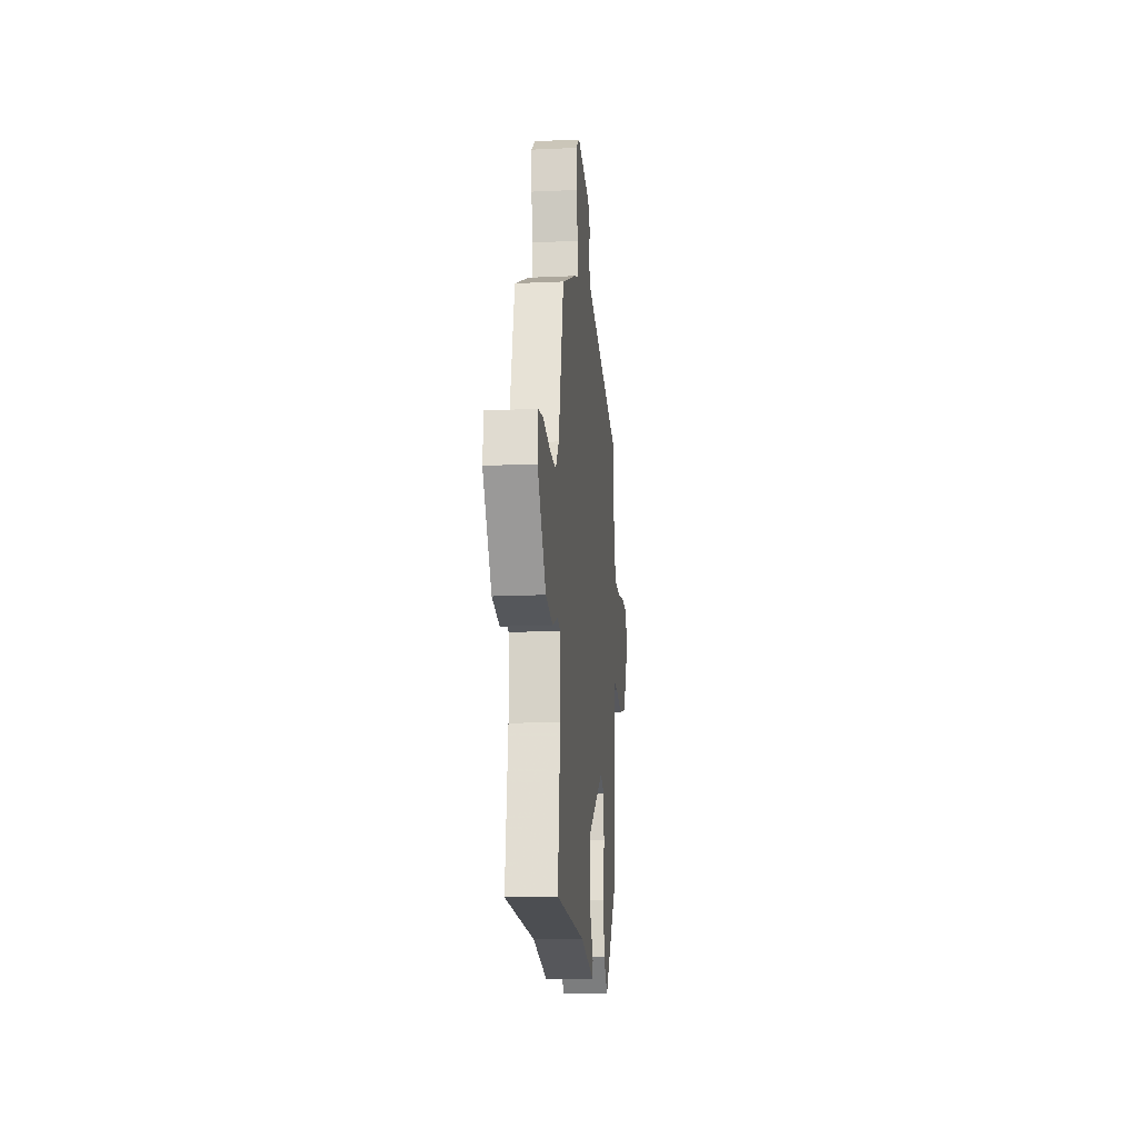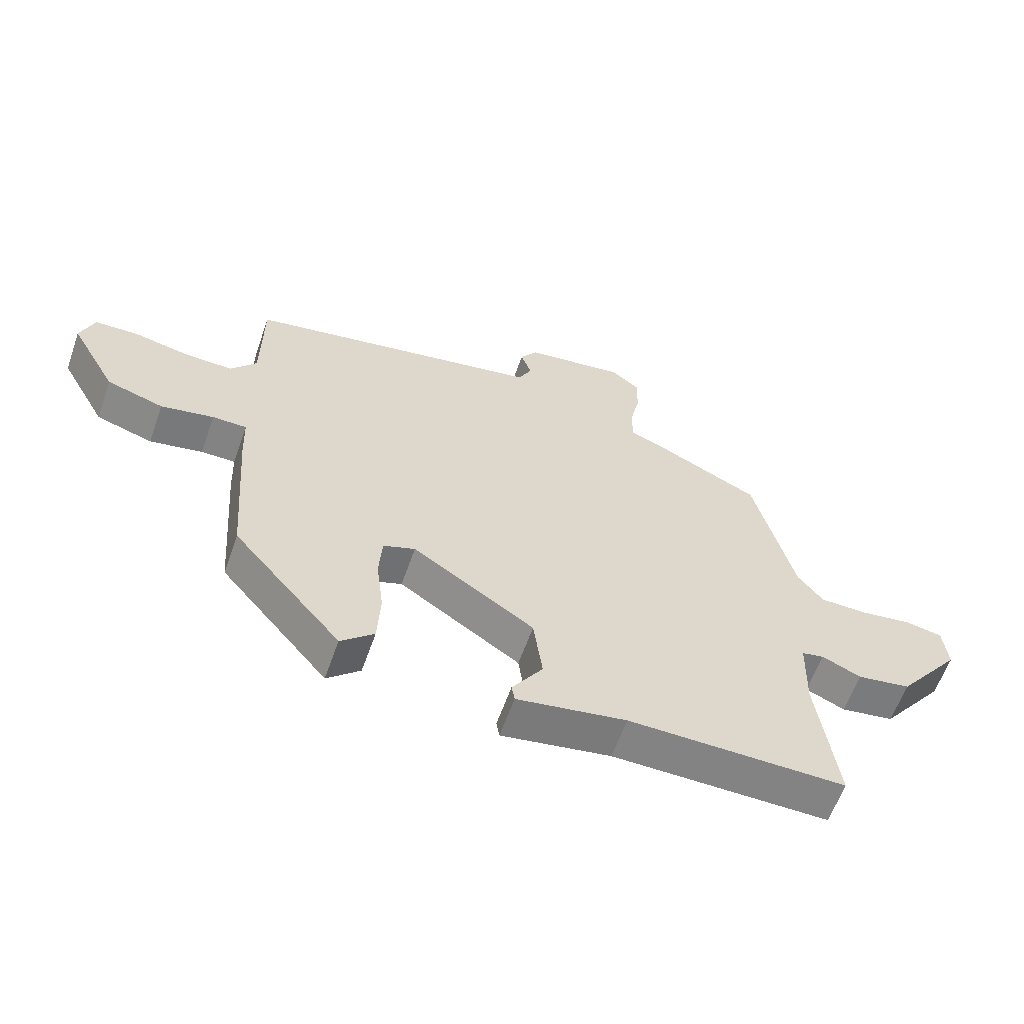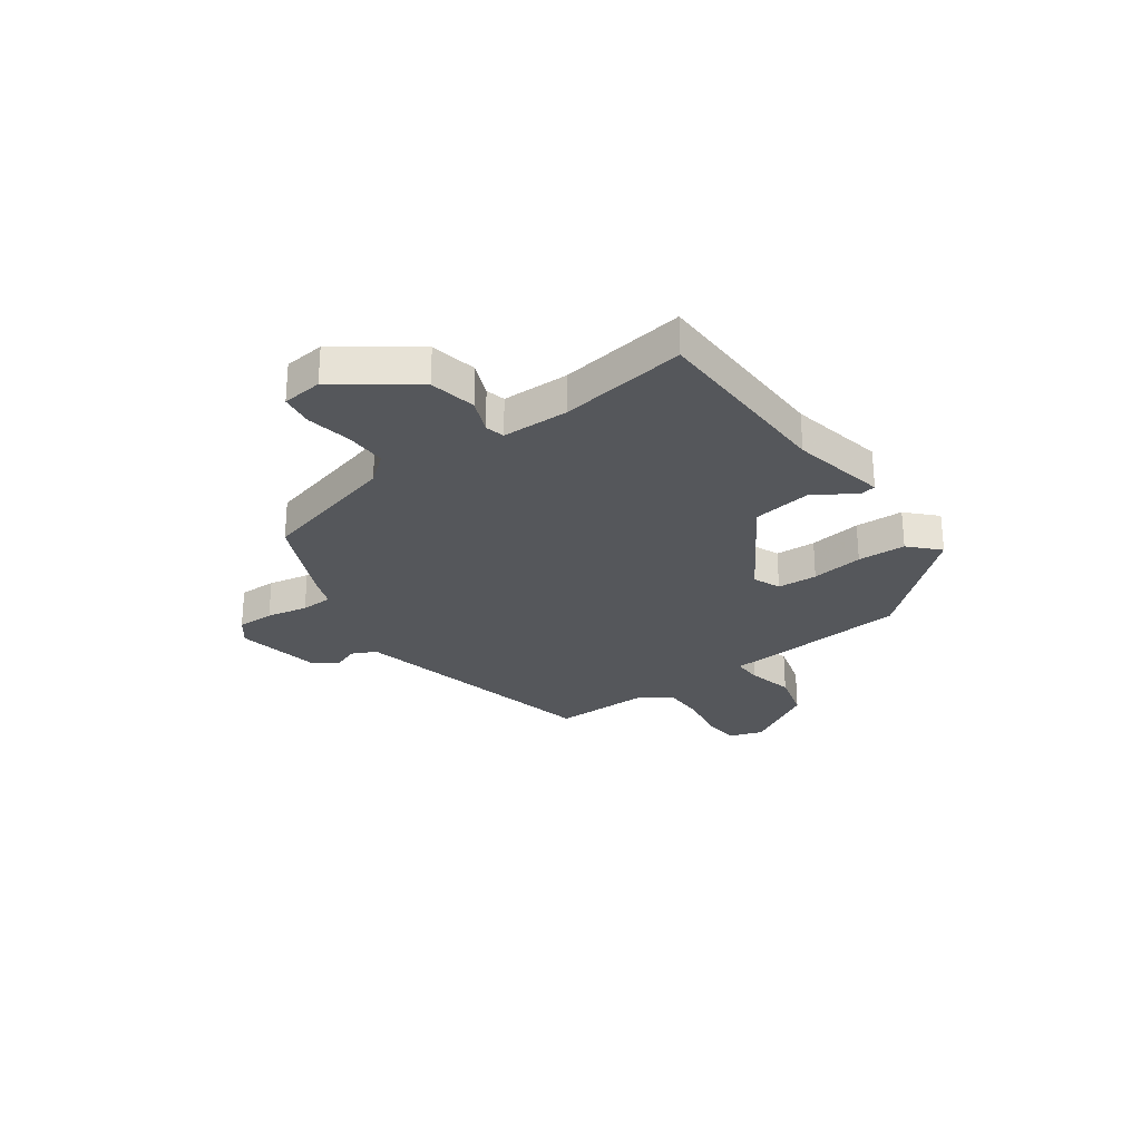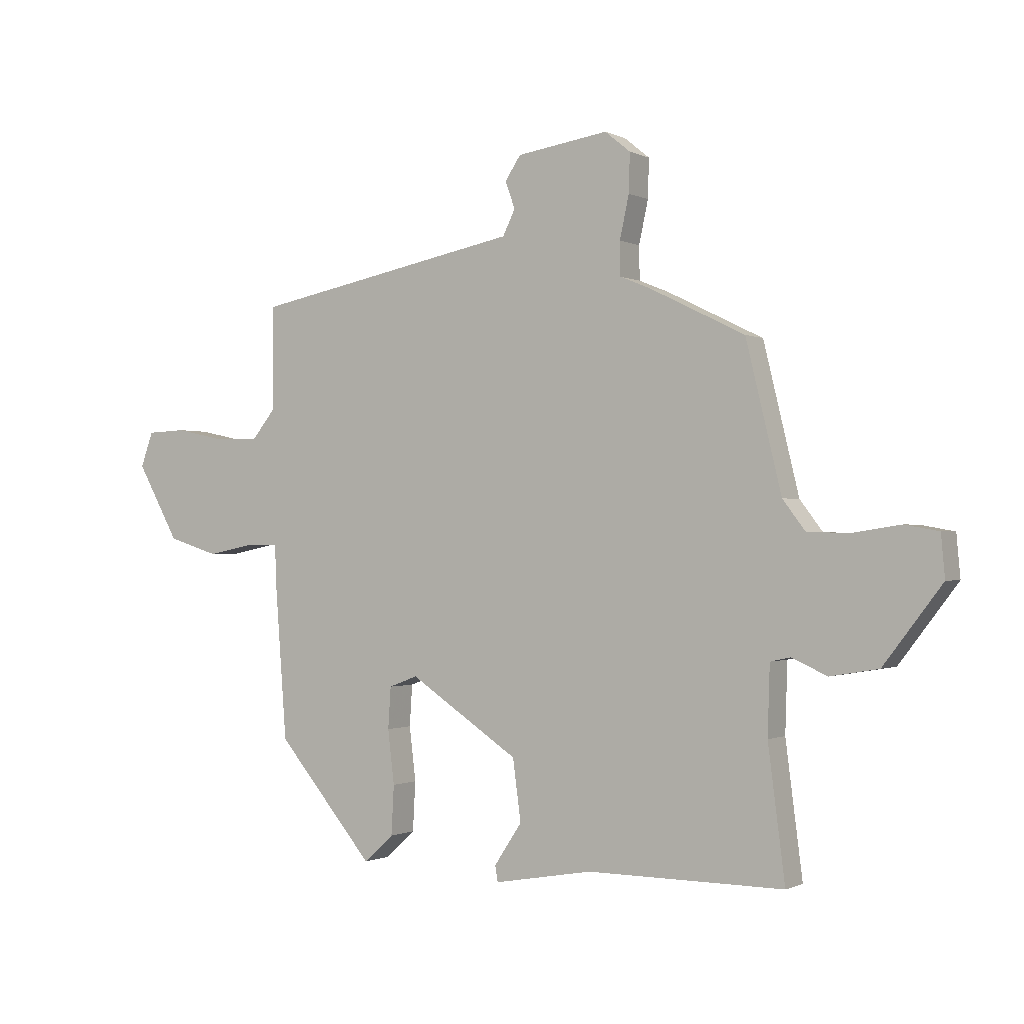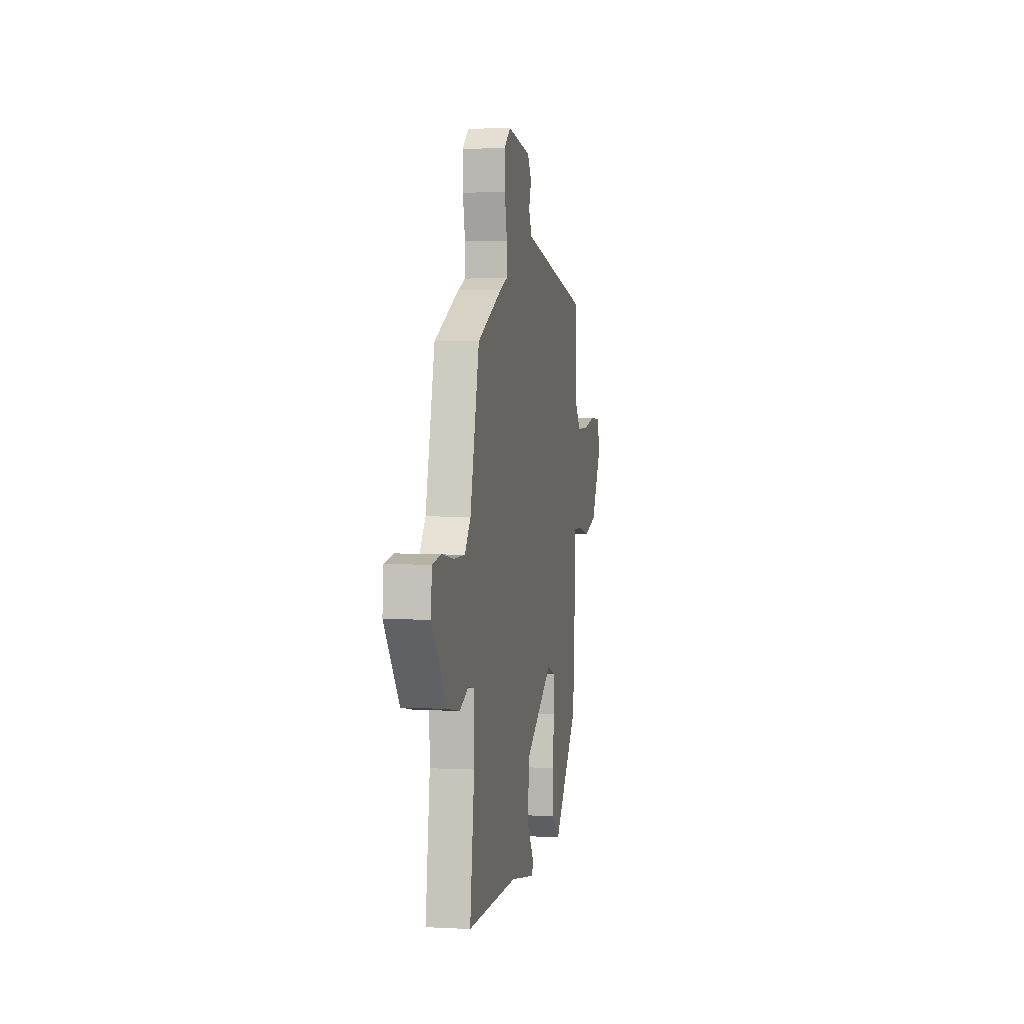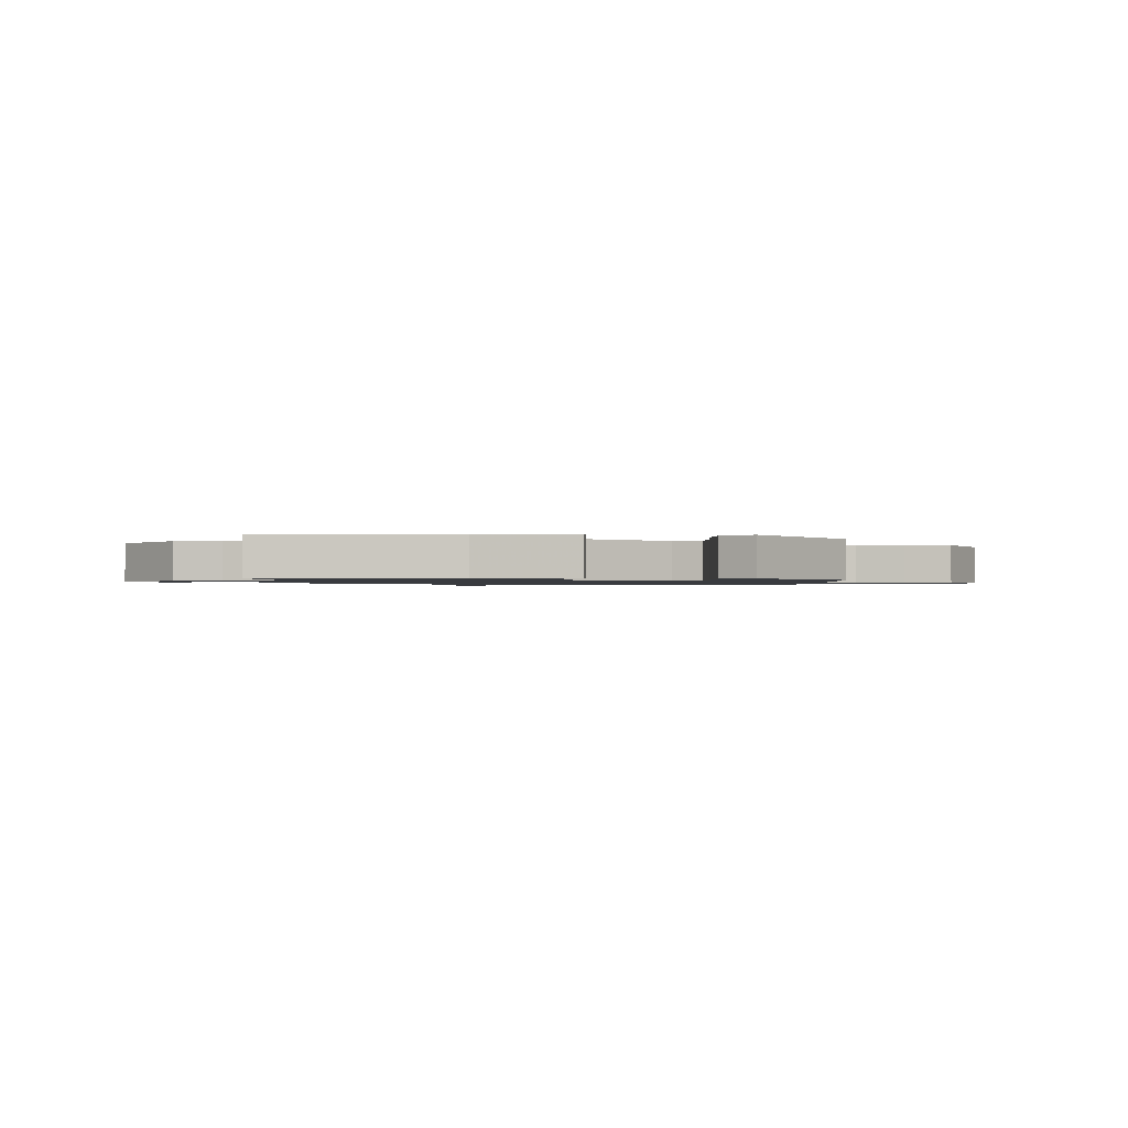
<metadata>
{"format":"obj","ext":"obj","renderer":"f3d","projection":"perspective","resolution":1024,"background":"white","views":[{"elev":-17.3,"azim":95.3,"up":"+Z"},{"elev":-61.1,"azim":-19.4,"up":"+Z"},{"elev":-27.0,"azim":127.0,"up":"+Y"},{"elev":-0.7,"azim":30.8,"up":"+Z"},{"elev":2.8,"azim":100.6,"up":"+Z"},{"elev":-1.1,"azim":177.9,"up":"+Y"}]}
</metadata>
<code>
v 0.471 0.07 0.368
v 0.536 0.07 0.1
v 0.578 0.07 0.045
v 0.657 0.07 0.044
v 0.743 0.07 0.057
v 0.805 0.07 0.046
v 0.812 0.07 -0.031
v 0.705 0.07 -0.171
v 0.616 0.07 -0.186
v 0.551 0.07 -0.157
v 0.514 0.07 -0.165
v 0.51 0.07 -0.291
v 0.541 0.07 -0.532
v 0.18 0.07 -0.53
v -0.002 0.07 -0.562
v -0.007 0.07 -0.533
v 0.044 0.07 -0.456
v 0.029 0.07 -0.344
v -0.173 0.07 -0.21
v -0.226 0.07 -0.23
v -0.231 0.07 -0.306
v -0.219 0.07 -0.405
v -0.224 0.07 -0.496
v -0.279 0.07 -0.546
v -0.459 0.07 -0.334
v -0.48 0.07 -0.055
v -0.483 0.07 0.024
v -0.54 0.07 0.024
v -0.628 0.07 0.006
v -0.722 0.07 0.035
v -0.8 0.07 0.174
v -0.777 0.07 0.238
v -0.705 0.07 0.241
v -0.614 0.07 0.222
v -0.532 0.07 0.22
v -0.489 0.07 0.273
v -0.488 0.07 0.464
v -0.145 0.07 0.531
v 0.009 0.07 0.561
v 0.032 0.07 0.607
v 0.014 0.07 0.657
v 0.043 0.07 0.7
v 0.211 0.07 0.725
v 0.258 0.07 0.687
v 0.256 0.07 0.616
v 0.239 0.07 0.538
v 0.24 0.07 0.477
v 0.294 0.07 0.455
v 0.471 0 0.368
v 0.536 0 0.1
v 0.578 0 0.045
v 0.657 0 0.044
v 0.743 0 0.057
v 0.805 0 0.046
v 0.812 0 -0.031
v 0.705 0 -0.171
v 0.616 0 -0.186
v 0.551 0 -0.157
v 0.514 0 -0.165
v 0.51 0 -0.291
v 0.541 0 -0.532
v 0.18 0 -0.53
v -0.002 0 -0.562
v -0.007 0 -0.533
v 0.044 0 -0.456
v 0.029 0 -0.344
v -0.173 0 -0.21
v -0.226 0 -0.23
v -0.231 0 -0.306
v -0.219 0 -0.405
v -0.224 0 -0.496
v -0.279 0 -0.546
v -0.459 0 -0.334
v -0.48 0 -0.055
v -0.483 0 0.024
v -0.54 0 0.024
v -0.628 0 0.006
v -0.722 0 0.035
v -0.8 0 0.174
v -0.777 0 0.238
v -0.705 0 0.241
v -0.614 0 0.222
v -0.532 0 0.22
v -0.489 0 0.273
v -0.488 0 0.464
v -0.145 0 0.531
v 0.009 0 0.561
v 0.032 0 0.607
v 0.014 0 0.657
v 0.043 0 0.7
v 0.211 0 0.725
v 0.258 0 0.687
v 0.256 0 0.616
v 0.239 0 0.538
v 0.24 0 0.477
v 0.294 0 0.455
f 47 48 1 2
f 43 44 45 46
f 43 46 47
f 40 41 42 43
f 39 40 43 47
f 36 37 38 39
f 35 36 39 47
f 31 32 33 34
f 31 34 35
f 28 29 30 31
f 27 28 31 35
f 24 25 26 27
f 21 22 23 24
f 20 21 24 27
f 19 20 27 35
f 14 15 16 17
f 12 13 14 17
f 11 12 17 18
f 7 8 9 10
f 7 10 11
f 4 5 6 7
f 3 4 7 11
f 18 19 35 47
f 11 18 47
f 2 3 11 47
f 50 49 96 95
f 94 93 92 91
f 95 94 91
f 91 90 89 88
f 95 91 88 87
f 87 86 85 84
f 95 87 84 83
f 82 81 80 79
f 83 82 79
f 79 78 77 76
f 83 79 76 75
f 75 74 73 72
f 72 71 70 69
f 75 72 69 68
f 83 75 68 67
f 65 64 63 62
f 65 62 61 60
f 66 65 60 59
f 58 57 56 55
f 59 58 55
f 55 54 53 52
f 59 55 52 51
f 95 83 67 66
f 95 66 59
f 95 59 51 50
f 1 49 50 2
f 2 50 51 3
f 3 51 52 4
f 4 52 53 5
f 5 53 54 6
f 6 54 55 7
f 7 55 56 8
f 8 56 57 9
f 9 57 58 10
f 10 58 59 11
f 11 59 60 12
f 12 60 61 13
f 13 61 62 14
f 14 62 63 15
f 15 63 64 16
f 16 64 65 17
f 17 65 66 18
f 18 66 67 19
f 19 67 68 20
f 20 68 69 21
f 21 69 70 22
f 22 70 71 23
f 23 71 72 24
f 24 72 73 25
f 25 73 74 26
f 26 74 75 27
f 27 75 76 28
f 28 76 77 29
f 29 77 78 30
f 30 78 79 31
f 31 79 80 32
f 32 80 81 33
f 33 81 82 34
f 34 82 83 35
f 35 83 84 36
f 36 84 85 37
f 37 85 86 38
f 38 86 87 39
f 39 87 88 40
f 40 88 89 41
f 41 89 90 42
f 42 90 91 43
f 43 91 92 44
f 44 92 93 45
f 45 93 94 46
f 46 94 95 47
f 47 95 96 48
f 48 96 49 1

</code>
